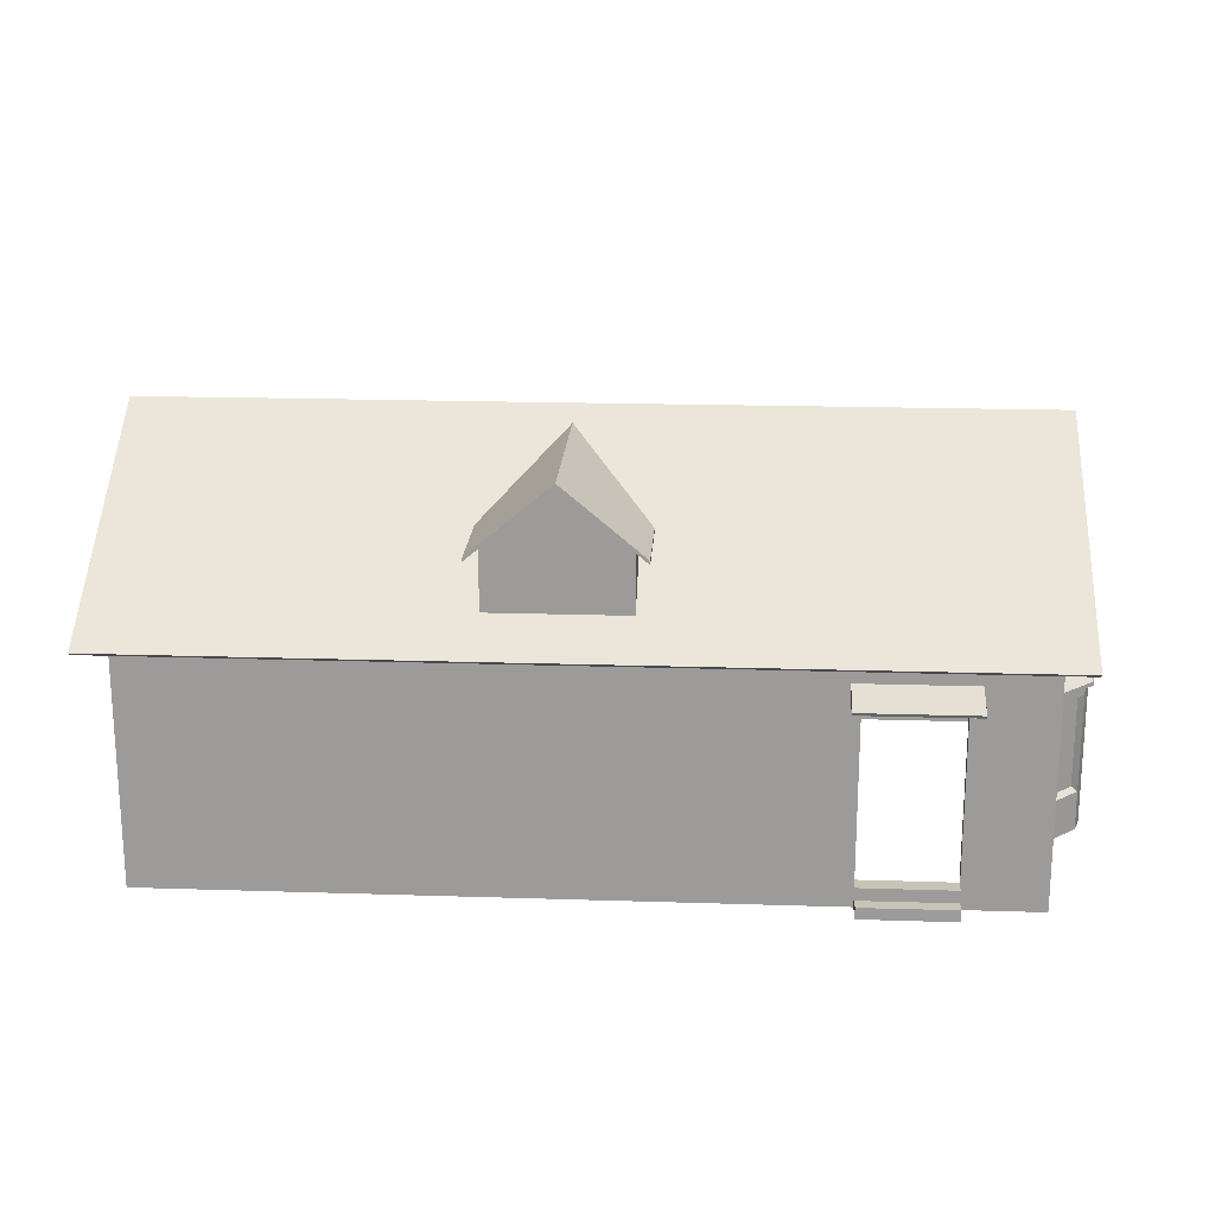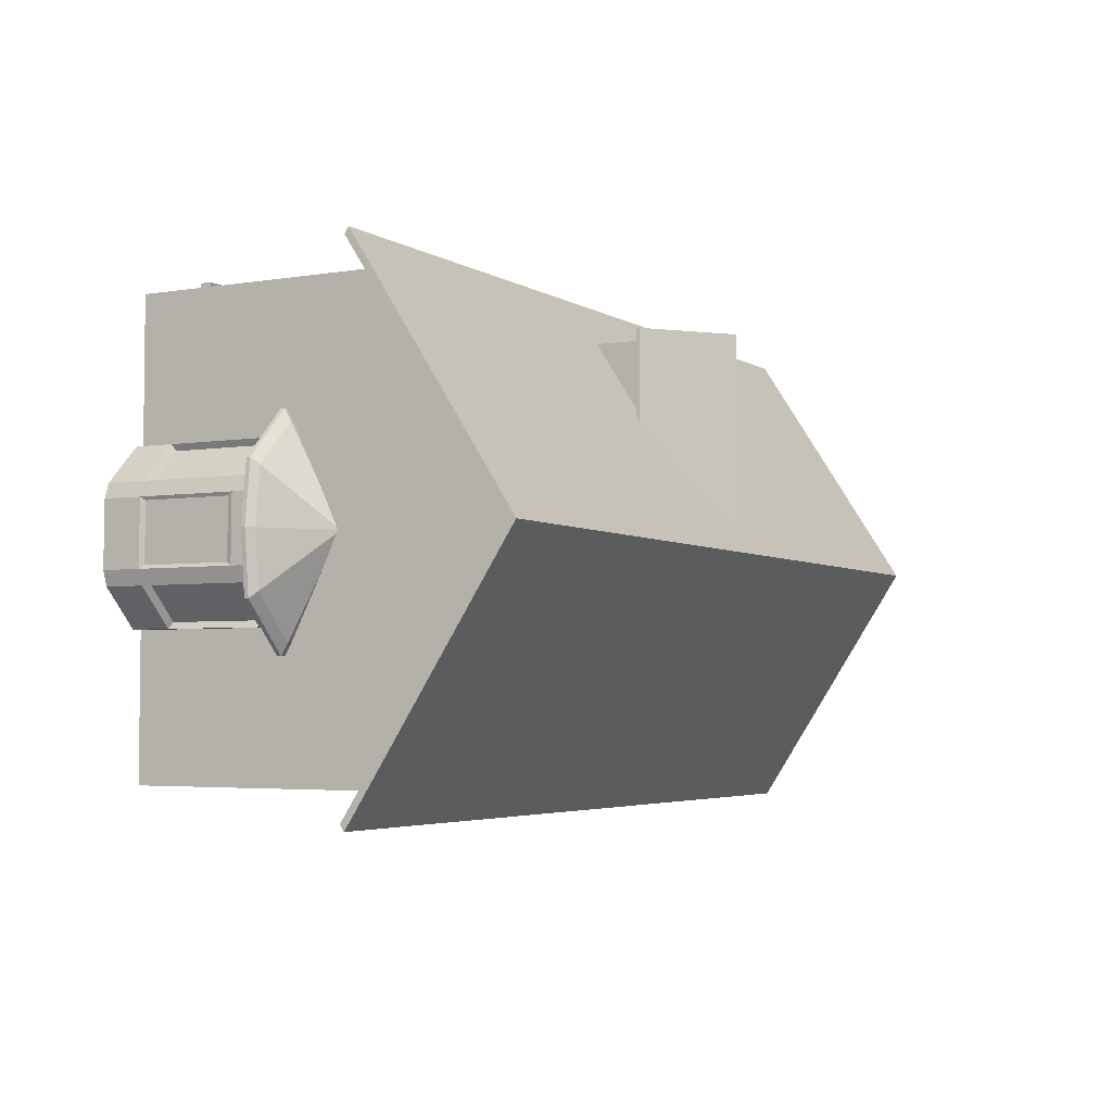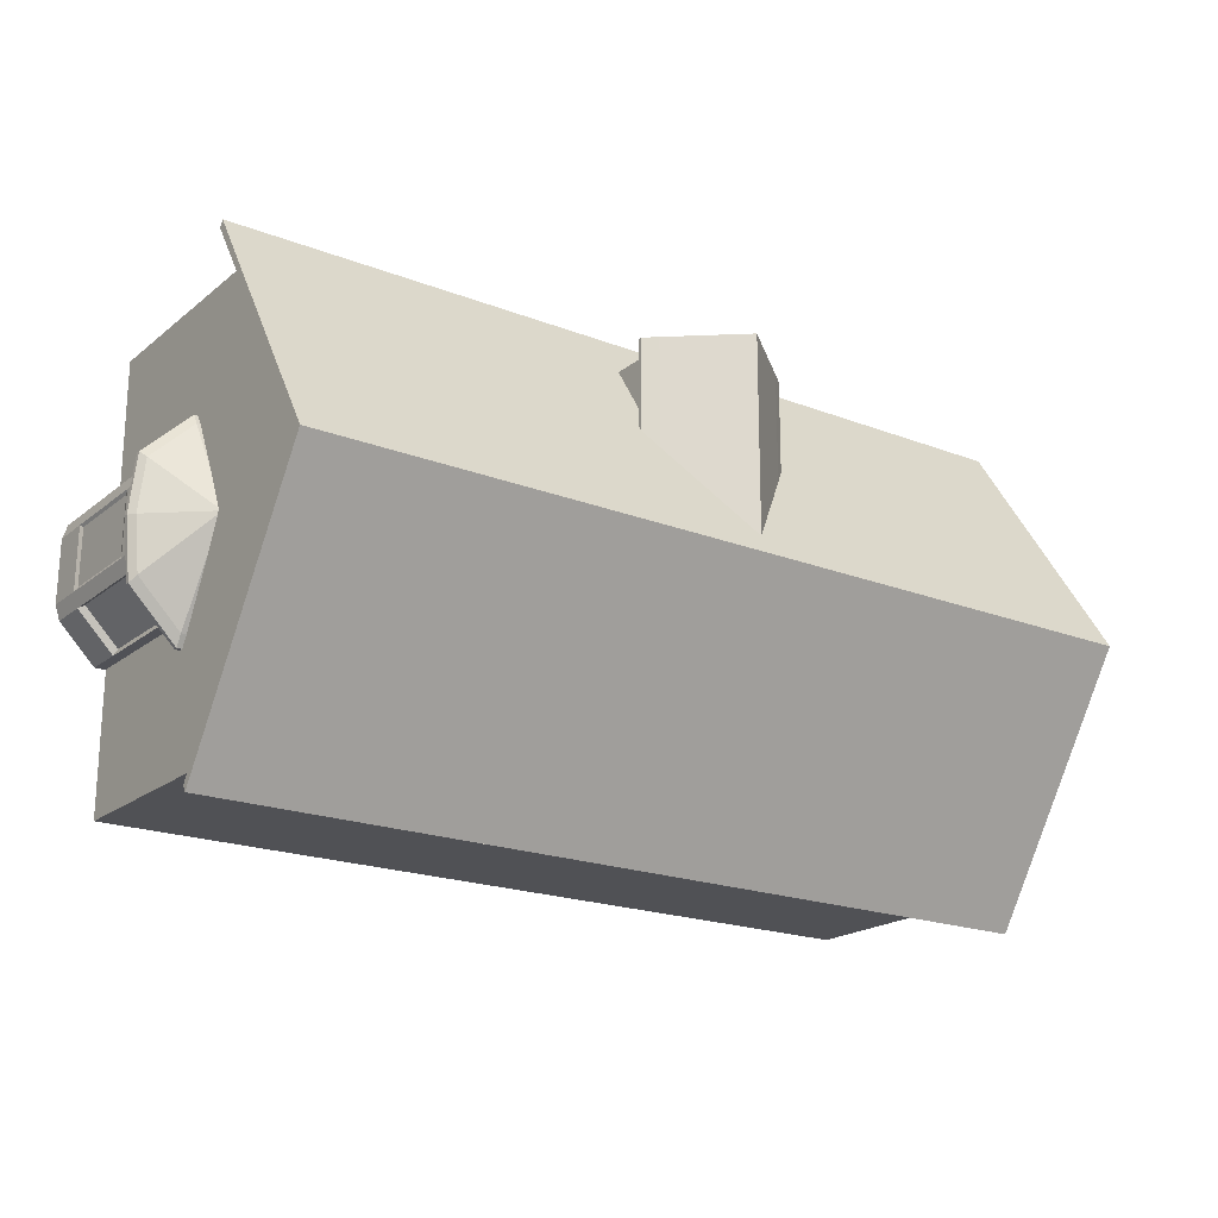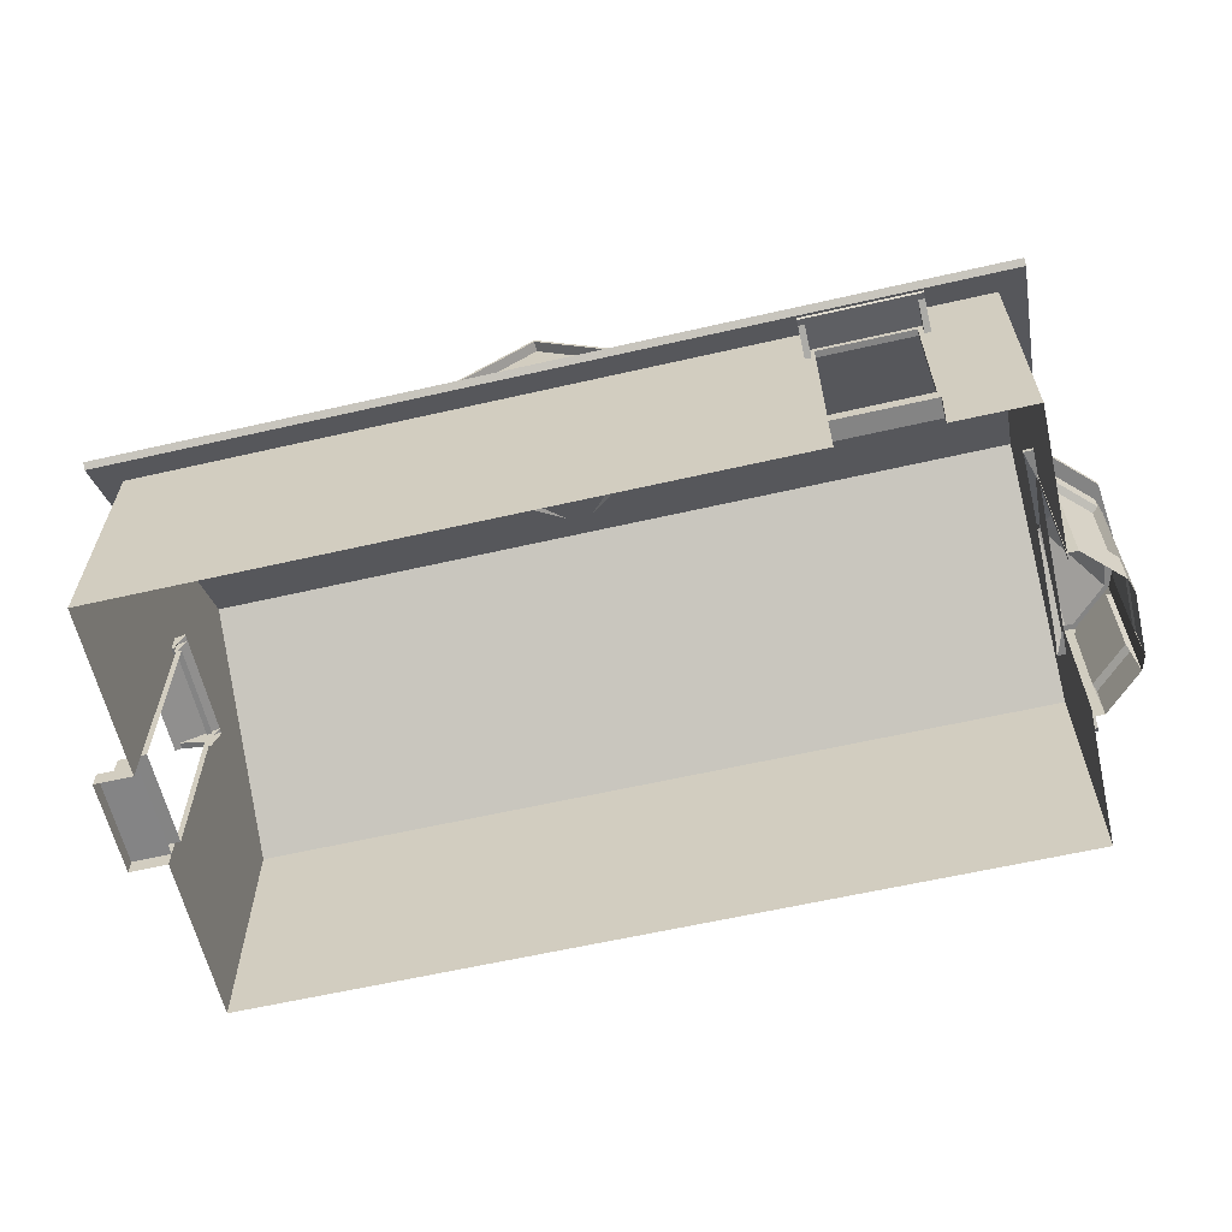
<metadata>
{"format":"obj","ext":"obj","renderer":"f3d","projection":"perspective","resolution":1024,"background":"white","views":[{"elev":19.6,"azim":3.3,"up":"+Y"},{"elev":-3.8,"azim":118.8,"up":"+Z"},{"elev":-20.1,"azim":144.7,"up":"+Z"},{"elev":-61.4,"azim":13.0,"up":"+Y"}]}
</metadata>
<code>
v  1.991 2.484 -2.47
v  1.991 2.835 -2.47
v  3.828 2.835 -2.466
v  3.82 2.835 2.425
v  3.821 2.835 0.7941
v  3.822 3.078 0.4026
v  3.82 3.285 1.734
v  3.825 2.835 -0.8361
v  3.824 3.078 -0.4539
v  -5.362 2.835 -0.5719
v  -5.364 2.835 0.4936
v  -5.364 3.078 0.3844
v  -5.362 3.078 -0.4721
v  3.822 3.881 0.3977
v  3.822 3.991 0.6529
v  3.823 4.438 -0.034
v  3.823 4.438 -0.0324
v  3.824 3.881 -0.4579
v  3.823 4.438 -0.0355
v  -5.362 3.881 -0.476
v  -5.364 3.881 0.3796
v  -5.363 4.438 -0.0521
v  -5.363 4.438 -0.0536
v  -5.365 2.484 1.035
v  -5.364 2.484 0.4936
v  -5.362 2.484 -0.5719
v  -5.364 0.0194 0.4936
v  -5.364 0.2054 0.4936
v  -5.789 0.2054 0.4927
v  -5.789 0.0194 0.4927
v  -5.365 0.0194 1.035
v  -5.364 0.4002 0.4936
v  -5.362 0.0194 -0.5719
v  -5.362 0.2019 -0.5719
v  -5.361 0.0194 -1.114
v  -5.362 3.991 -0.7328
v  -5.363 4.438 -0.0552
v  -5.36 3.285 -1.802
v  -5.359 2.835 -2.485
v  3.826 3.285 -1.784
v  3.824 3.991 -0.7147
v  3.823 4.438 -0.037
v  -5.361 2.484 -1.114
v  -5.359 2.484 -2.144
v  -5.367 2.492 2.067
v  -5.367 2.835 2.406
v  -5.367 3.285 1.716
v  -5.365 3.991 0.6347
v  -5.363 4.438 -0.0506
v  -5.367 0.0194 2.406
v  -5.367 0.8554 2.067
v  -5.365 0.8554 1.035
v  -5.361 0.8554 -1.114
v  -5.359 0.8554 -2.144
v  -5.359 0.0194 -2.485
v  -5.362 0.4002 -0.5719
v  1.991 0.0194 -2.47
v  1.991 0.8554 -2.47
v  3.828 0.0194 -2.466
v  3.821 0.0194 0.7941
v  3.821 1.613 0.7941
v  3.82 0.0194 2.425
v  3.825 1.614 -0.8361
v  3.825 0.0194 -0.8361
v  -5.303 2.484 0.4937
v  -5.303 0.4002 0.4937
v  -5.301 2.484 -0.5718
v  -5.301 0.4002 -0.5718
v  -5.606 0.4002 0.4931
v  -5.606 0.2054 0.4931
v  -5.787 0.2019 -0.5727
v  -5.787 0.0194 -0.5727
v  -5.604 0.2019 -0.5724
v  -5.604 0.4002 -0.5724
v  -3.521 2.484 -2.481
v  -3.521 0.8554 -2.481
v  -2.167 0.8554 -2.478
v  -2.167 2.484 -2.478
v  0.6369 2.484 -2.473
v  0.6369 0.8554 -2.473
v  -3.521 0.0194 -2.481
v  -2.167 0.0194 -2.478
v  0.6369 0.0194 -2.473
v  -3.521 2.835 -2.481
v  -2.167 2.835 -2.478
v  0.6369 2.835 -2.473
v  1.912 2.299 2.421
v  1.913 2.299 2.35
v  2.943 2.299 2.352
v  2.943 2.299 2.423
v  1.718 0.1376 2.421
v  1.912 0.2851 2.421
v  -2.174 0.0194 2.413
v  -2.174 0.6783 2.413
v  -3.528 0.6783 2.41
v  -3.528 2.299 2.41
v  2.943 0.2851 2.423
v  -3.528 0.0194 2.41
v  2.943 2.835 2.423
v  1.912 2.835 2.421
v  -3.528 2.835 2.41
v  -2.174 2.299 2.413
v  -2.174 2.835 2.413
v  1.912 0.0194 2.421
v  1.912 0.0194 2.683
v  1.912 0.1463 2.683
v  1.912 0.1463 2.421
v  2.943 0.0194 2.423
v  2.943 0.1491 2.423
v  2.943 0.2851 2.352
v  1.913 0.2851 2.35
v  1.912 0.1463 2.532
v  1.912 0.2851 2.532
v  2.943 0.0194 2.684
v  2.943 0.1491 2.684
v  2.943 0.1491 2.534
v  2.943 0.2851 2.534
v  4.116 1.845 -0.8535
v  4.35 1.845 -0.6171
v  4.403 1.769 -0.6849
v  4.142 1.769 -0.9486
v  3.882 1.845 -1.09
v  3.882 1.769 -1.212
v  4.101 1.845 0.7997
v  3.864 1.845 1.032
v  3.861 1.769 1.154
v  4.126 1.769 0.8952
v  4.407 1.845 -0.0243
v  3.811 2.365 -0.0493
v  3.813 2.365 -0.0295
v  4.339 1.845 0.5674
v  3.811 2.365 -0.0098
v  3.803 2.365 -0.002
v  3.795 2.365 0.0057
v  3.749 1.845 -1.091
v  3.791 2.365 -0.0651
v  3.796 2.365 -0.0651
v  3.803 2.365 -0.0572
v  3.73 1.845 1.031
v  3.79 2.365 0.0057
v  4.126 1.723 0.8952
v  4.391 1.723 0.6361
v  4.391 1.769 0.6361
v  3.861 1.723 1.154
v  3.882 1.723 -1.212
v  3.733 1.723 -1.214
v  3.733 1.769 -1.214
v  4.403 1.723 -0.6849
v  4.142 1.723 -0.9486
v  3.712 1.723 1.153
v  3.712 1.769 1.153
v  4.466 1.723 -0.0238
v  4.466 1.769 -0.0238
v  3.923 1.723 0.8182
v  4.113 1.723 0.6328
v  3.938 1.723 -0.8752
v  3.832 1.723 -0.8761
v  4.311 1.723 -0.4978
v  4.125 1.723 -0.6865
v  4.303 1.723 0.4474
v  4.356 1.723 -0.0247
v  3.817 1.723 0.8172
v  4.133 1.76 0.6794
v  3.93 1.76 0.8778
v  3.93 1.556 0.8778
v  4.337 1.556 0.481
v  3.93 0.0222 0.8778
v  3.816 1.76 0.8768
v  3.816 0.0222 0.8768
v  4.397 1.556 -0.3721
v  4.391 1.556 0.3232
v  4.374 1.501 0.2882
v  4.38 1.501 -0.3373
v  4.146 1.76 -0.7327
v  4.345 1.76 -0.5307
v  4.345 1.556 -0.5307
v  3.946 1.556 -0.9347
v  4.397 0.0222 -0.3721
v  4.397 1.76 -0.3721
v  4.337 0.0222 0.481
v  4.337 1.76 0.481
v  4.394 1.76 -0.0244
v  4.391 1.76 0.3232
v  4.272 1.517 0.4438
v  4.272 0.4997 0.4438
v  3.895 1.517 0.8119
v  3.946 0.0222 -0.9347
v  3.916 1.517 -0.8694
v  3.916 0.4997 -0.8694
v  4.38 0.5152 -0.3373
v  4.287 1.517 -0.4947
v  4.391 0.4601 0.3232
v  4.397 0.4601 -0.3721
v  4.374 0.5152 0.2882
v  4.391 0.0222 0.3232
v  3.93 0.4601 0.8778
v  4.337 0.4601 0.481
v  3.895 0.4997 0.8119
v  4.345 0.0222 -0.5307
v  3.946 0.4601 -0.9347
v  4.345 0.4601 -0.5307
v  3.946 1.76 -0.9347
v  4.287 0.4997 -0.4947
v  3.832 0.0222 -0.9357
v  3.832 1.76 -0.9357
v  3.064 2.246 2.743
v  3.064 2.275 2.753
v  3.064 2.25 2.826
v  3.064 2.22 2.816
v  1.871 2.22 2.814
v  1.871 2.25 2.824
v  1.804 2.25 2.824
v  1.804 2.22 2.814
v  1.804 2.246 2.741
v  1.804 2.275 2.751
v  1.805 2.425 2.321
v  1.805 2.395 2.311
v  2.997 2.275 2.753
v  3.065 2.425 2.323
v  2.997 2.425 2.323
v  1.871 2.275 2.751
v  1.872 2.425 2.321
v  1.872 2.395 2.311
v  1.871 2.246 2.741
v  1.872 2.15 2.402
v  1.872 2.255 2.369
v  2.997 2.246 2.743
v  2.998 2.395 2.313
v  2.996 2.25 2.826
v  2.997 2.22 2.816
v  3.065 2.395 2.313
v  1.805 2.15 2.402
v  1.805 2.255 2.369
v  2.997 2.15 2.404
v  3.065 2.15 2.404
v  3.065 2.255 2.371
v  2.997 2.255 2.371
v  -5.678 2.467 0.5944
v  -5.689 2.496 0.5944
v  -5.761 2.471 0.5942
v  -5.751 2.441 0.5942
v  -5.749 2.441 -0.5984
v  -5.759 2.471 -0.5985
v  -5.759 2.471 -0.6658
v  -5.749 2.441 -0.6658
v  -5.676 2.467 -0.6656
v  -5.686 2.496 -0.6657
v  -5.256 2.646 -0.6648
v  -5.245 2.616 -0.6648
v  -5.688 2.496 0.527
v  -5.258 2.646 0.5952
v  -5.258 2.646 0.5278
v  -5.686 2.496 -0.5983
v  -5.256 2.646 -0.5975
v  -5.246 2.616 -0.5975
v  -5.676 2.467 -0.5983
v  -5.337 2.371 -0.5976
v  -5.304 2.476 -0.5976
v  -5.678 2.467 0.527
v  -5.248 2.616 0.5279
v  -5.761 2.471 0.5269
v  -5.751 2.441 0.5269
v  -5.248 2.616 0.5952
v  -5.337 2.371 -0.665
v  -5.304 2.476 -0.6649
v  -5.339 2.371 0.5277
v  -5.339 2.371 0.595
v  -5.306 2.476 0.5951
v  -5.306 2.476 0.5278
v  -1.762 2.943 2.272
v  -1.762 3.649 2.272
v  -1.759 3.649 0.8869
v  -1.761 2.943 2.031
v  -0.2592 2.943 2.034
v  -0.2569 3.649 0.8898
v  -0.2596 3.649 2.275
v  -0.2596 2.943 2.275
v  -1.762 3.69 2.272
v  -1.011 4.318 2.273
v  -1.006 4.318 0.1329
v  -1.759 3.69 0.8869
v  -1.902 3.529 2.272
v  -1.9 3.529 1.05
v  -1.762 3.649 2.385
v  -1.011 4.277 2.386
v  -1.011 4.318 2.386
v  -1.762 3.69 2.385
v  -0.2599 3.649 2.388
v  -0.2599 3.69 2.388
v  -1.011 4.277 2.273
v  -0.1193 3.529 2.275
v  -0.1169 3.529 1.054
v  -0.1169 3.57 1.054
v  -0.1193 3.57 2.275
v  -1.902 3.57 2.272
v  -1.9 3.57 1.05
v  -1.902 3.529 2.385
v  -1.902 3.57 2.385
v  -0.1195 3.57 2.388
v  -0.1195 3.529 2.388
v  -1.296 3.887 2.273
v  -1.011 4.277 2.273
v  -1.012 4.277 2.273
v  -1.387 3.963 2.273
v  -1.261 2.943 2.273
v  -1.295 3.358 2.273
v  -0.7263 3.358 2.274
v  -0.7603 2.943 2.274
v  -0.6344 3.963 2.274
v  -1.009 4.277 2.273
v  -1.01 4.277 2.273
v  -0.7253 3.887 2.274
v  -0.2569 3.69 0.8898
v  -0.2596 3.69 2.275
v  4.118 2.663 -2.829
v  -5.643 2.663 -2.849
v  -5.649 4.469 -0.0456
v  4.113 4.469 -0.0263
v  -5.654 2.663 2.758
v  4.107 2.663 2.777
v  4.118 2.618 -2.758
v  4.113 4.405 -0.0263
v  -5.649 4.405 -0.0456
v  -5.643 2.618 -2.777
v  -5.654 2.618 2.686
v  4.107 2.618 2.705
o casa1_Casa
g casa1_Casa
f 1 2 3
f 4 5 6
f 4 6 7
f 5 8 9
f 5 9 6
f 10 11 12
f 10 12 13
f 7 6 14
f 7 14 15
f 15 14 16
f 15 16 17
f 14 18 19
f 14 19 16
f 20 21 22
f 20 22 23
f 24 11 25
f 25 11 10
f 25 10 26
f 27 28 29
f 27 29 30
f 31 32 28
f 33 34 35
f 36 20 23
f 36 23 37
f 38 13 20
f 38 20 36
f 39 10 13
f 39 13 38
f 8 3 40
f 8 40 9
f 9 40 41
f 9 41 18
f 18 41 42
f 18 42 19
f 26 10 43
f 43 10 39
f 43 39 44
f 45 46 11
f 45 11 24
f 11 46 47
f 11 47 12
f 12 47 48
f 12 48 21
f 21 48 49
f 21 49 22
f 50 51 52
f 50 52 31
f 35 53 54
f 35 54 55
f 56 53 35
f 31 52 32
f 57 58 59
f 60 61 4
f 60 4 62
f 50 46 45
f 50 45 51
f 56 26 43
f 56 43 53
f 59 3 63
f 59 63 64
f 32 25 65
f 32 65 66
f 52 24 25
f 52 25 32
f 58 1 3
f 58 3 59
f 54 44 39
f 54 39 55
f 20 13 12
f 20 12 21
f 25 26 67
f 25 67 65
f 26 56 68
f 26 68 67
f 56 32 66
f 56 66 68
f 28 32 69
f 28 69 70
f 28 27 31
f 35 34 56
f 30 29 71
f 30 71 72
f 34 33 72
f 34 72 71
f 28 34 71
f 28 71 29
f 73 70 69
f 73 69 74
f 32 56 74
f 32 74 69
f 56 34 73
f 56 73 74
f 55 39 75
f 55 75 76
f 77 78 79
f 77 79 80
f 55 76 81
f 81 76 77
f 81 77 82
f 82 77 80
f 82 80 83
f 83 80 58
f 83 58 57
f 39 84 75
f 75 84 85
f 75 85 78
f 78 85 86
f 78 86 79
f 79 86 2
f 79 2 1
f 78 77 76
f 78 76 75
f 1 58 80
f 1 80 79
f 61 63 8
f 61 8 5
f 4 61 5
f 63 3 8
f 87 88 89
f 87 89 90
f 91 92 87
f 93 91 94
f 50 95 96
f 50 96 46
f 97 62 4
f 97 4 90
f 50 98 95
f 98 93 94
f 98 94 95
f 87 90 99
f 87 99 100
f 46 96 101
f 96 102 103
f 96 103 101
f 90 4 99
f 95 94 102
f 95 102 96
f 104 105 106
f 104 106 107
f 93 104 91
f 108 62 109
f 90 89 110
f 90 110 97
f 97 110 111
f 97 111 92
f 92 111 88
f 92 88 87
f 107 112 113
f 107 113 92
f 62 97 109
f 102 87 100
f 102 100 103
f 94 91 87
f 94 87 102
f 107 92 91
f 104 107 91
f 105 114 115
f 105 115 106
f 109 115 114
f 109 114 108
f 107 106 115
f 107 115 109
f 116 117 113
f 116 113 112
f 97 117 116
f 97 116 109
f 92 113 117
f 92 117 97
f 53 43 44
f 53 44 54
f 51 45 24
f 51 24 52
f 14 6 9
f 14 9 18
f 118 119 120
f 118 120 121
f 122 118 121
f 122 121 123
f 124 125 126
f 124 126 127
f 128 119 129
f 128 129 130
f 124 131 132
f 124 132 133
f 125 124 133
f 125 133 134
f 122 135 136
f 122 136 137
f 119 118 138
f 119 138 129
f 118 122 137
f 118 137 138
f 139 125 134
f 139 134 140
f 131 128 130
f 131 130 132
f 141 142 143
f 141 143 127
f 144 141 127
f 144 127 126
f 145 146 147
f 145 147 123
f 148 149 121
f 148 121 120
f 149 145 123
f 149 123 121
f 150 144 126
f 150 126 151
f 142 152 153
f 142 153 143
f 152 148 120
f 152 120 153
f 128 131 143
f 128 143 153
f 131 124 127
f 131 127 143
f 135 122 123
f 135 123 147
f 125 139 151
f 125 151 126
f 119 128 153
f 119 153 120
f 141 144 154
f 141 154 155
f 146 145 156
f 146 156 157
f 149 148 158
f 149 158 159
f 152 142 160
f 152 160 161
f 145 149 159
f 145 159 156
f 144 150 162
f 144 162 154
f 142 141 155
f 142 155 160
f 148 152 161
f 148 161 158
f 163 164 165
f 163 165 166
f 167 164 168
f 167 168 169
f 170 171 172
f 170 172 173
f 174 175 176
f 174 176 177
f 178 179 170
f 180 181 166
f 182 183 171
f 182 171 170
f 180 166 184
f 180 184 185
f 166 165 186
f 166 186 184
f 187 177 188
f 187 188 189
f 178 170 173
f 178 173 190
f 177 176 191
f 177 191 188
f 192 193 190
f 192 190 194
f 179 182 170
f 195 178 193
f 195 193 192
f 196 197 185
f 196 185 198
f 167 180 197
f 167 197 196
f 181 163 166
f 199 187 200
f 199 200 201
f 202 174 177
f 201 200 189
f 201 189 203
f 176 199 203
f 176 203 191
f 171 195 194
f 171 194 172
f 164 167 165
f 183 195 171
f 165 167 198
f 165 198 186
f 202 187 204
f 202 204 205
f 181 180 195
f 181 195 183
f 179 178 199
f 179 199 175
f 175 199 176
f 190 173 172
f 190 172 194
f 185 184 186
f 185 186 198
f 189 188 191
f 189 191 203
f 206 207 208
f 206 208 209
f 210 211 212
f 210 212 213
f 214 215 216
f 214 216 217
f 218 207 219
f 218 219 220
f 215 221 222
f 215 222 216
f 221 218 220
f 221 220 222
f 223 224 225
f 223 225 226
f 227 224 223
f 227 223 228
f 209 208 229
f 209 229 230
f 230 229 211
f 230 211 210
f 230 210 224
f 230 224 227
f 209 230 227
f 209 227 206
f 211 229 218
f 211 218 221
f 212 211 221
f 212 221 215
f 229 208 207
f 229 207 218
f 210 213 214
f 210 214 224
f 213 212 215
f 213 215 214
f 231 219 207
f 231 207 206
f 224 214 232
f 224 232 225
f 214 217 233
f 214 233 232
f 206 227 234
f 206 234 235
f 231 206 235
f 231 235 236
f 227 228 237
f 227 237 234
f 238 239 240
f 238 240 241
f 242 243 244
f 242 244 245
f 246 247 248
f 246 248 249
f 250 239 251
f 250 251 252
f 247 253 254
f 247 254 248
f 253 250 252
f 253 252 254
f 255 256 257
f 255 257 258
f 259 256 255
f 259 255 260
f 241 240 261
f 241 261 262
f 262 261 243
f 262 243 242
f 262 242 256
f 262 256 259
f 241 262 259
f 241 259 238
f 243 261 250
f 243 250 253
f 244 243 253
f 244 253 247
f 261 240 239
f 261 239 250
f 242 245 246
f 242 246 256
f 245 244 247
f 245 247 246
f 263 251 239
f 263 239 238
f 256 246 264
f 256 264 257
f 246 249 265
f 246 265 264
f 238 259 266
f 238 266 267
f 263 238 267
f 263 267 268
f 259 260 269
f 259 269 266
f 270 271 272
f 270 272 273
f 274 275 276
f 274 276 277
f 278 279 280
f 278 280 281
f 272 271 282
f 272 282 283
f 284 285 286
f 284 286 287
f 285 288 289
f 285 289 286
f 290 276 288
f 290 288 285
f 279 278 287
f 279 287 286
f 271 290 285
f 271 285 284
f 291 292 293
f 291 293 294
f 283 282 295
f 283 295 296
f 295 282 297
f 295 297 298
f 291 294 299
f 291 299 300
f 284 287 298
f 284 298 297
f 288 276 291
f 288 291 300
f 289 288 300
f 289 300 299
f 287 278 295
f 287 295 298
f 276 275 292
f 276 292 291
f 278 281 296
f 278 296 295
f 271 284 297
f 271 297 282
f 301 302 303
f 301 303 304
f 305 306 271
f 305 271 270
f 277 276 307
f 277 307 308
f 308 307 306
f 308 306 305
f 309 310 311
f 309 311 312
f 312 311 302
f 312 302 301
f 276 309 312
f 276 312 307
f 306 301 304
f 306 304 271
f 306 307 312
f 306 312 301
f 313 280 279
f 313 279 314
f 314 289 299
f 314 299 294
f 314 279 286
f 314 286 289
f 313 314 294
f 313 294 293
f 315 316 317
f 315 317 318
f 319 320 318
f 319 318 317
f 321 322 323
f 321 323 324
f 325 323 322
f 325 322 326
f 320 319 325
f 320 325 326
f 316 315 321
f 316 321 324
f 319 317 323
f 319 323 325
f 318 320 326
f 318 326 322
f 315 318 322
f 315 322 321
f 317 316 324
f 317 324 323

</code>
